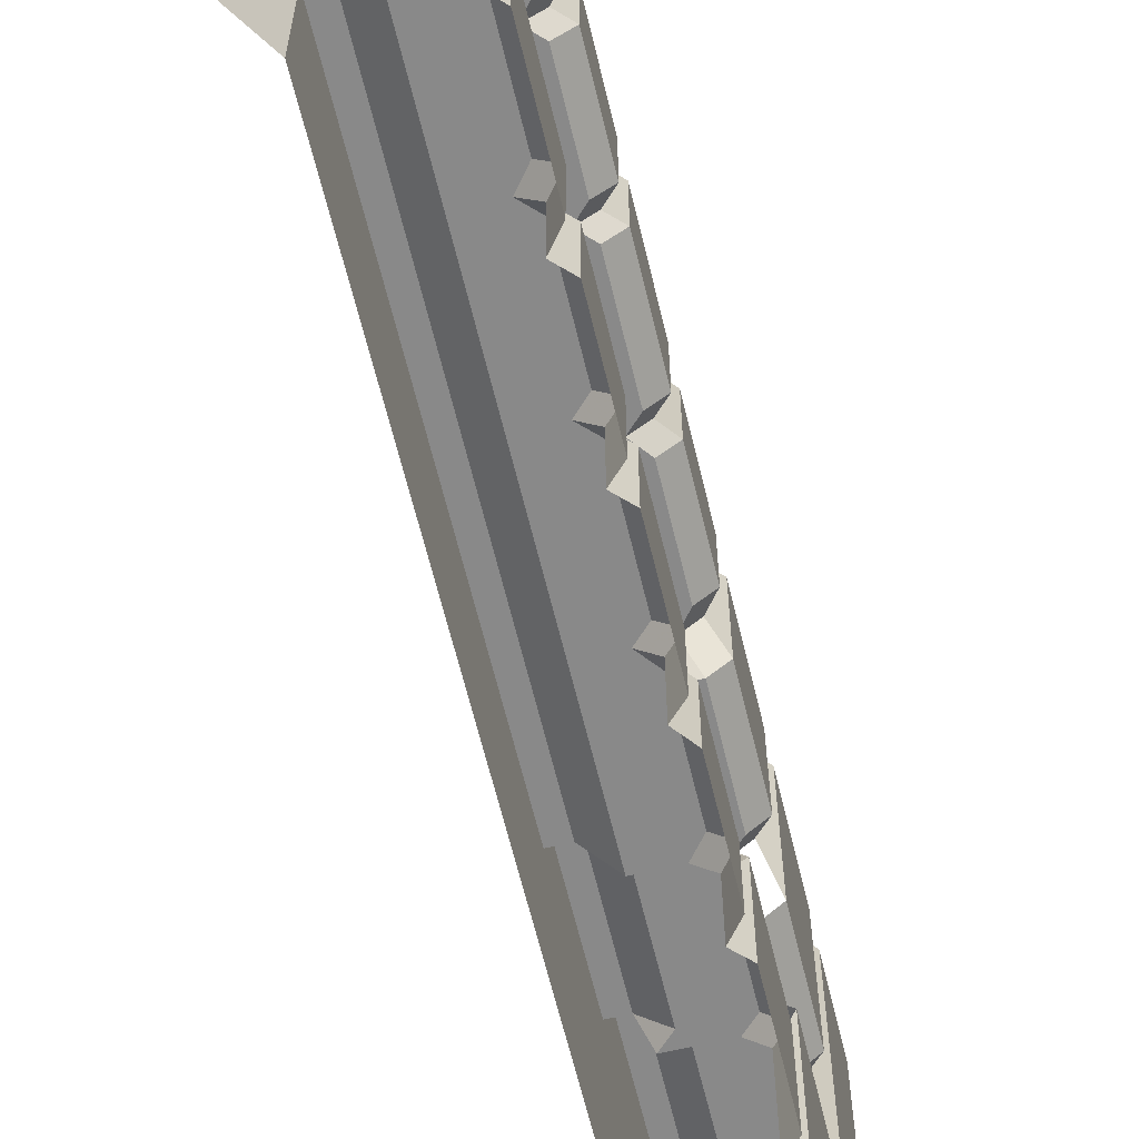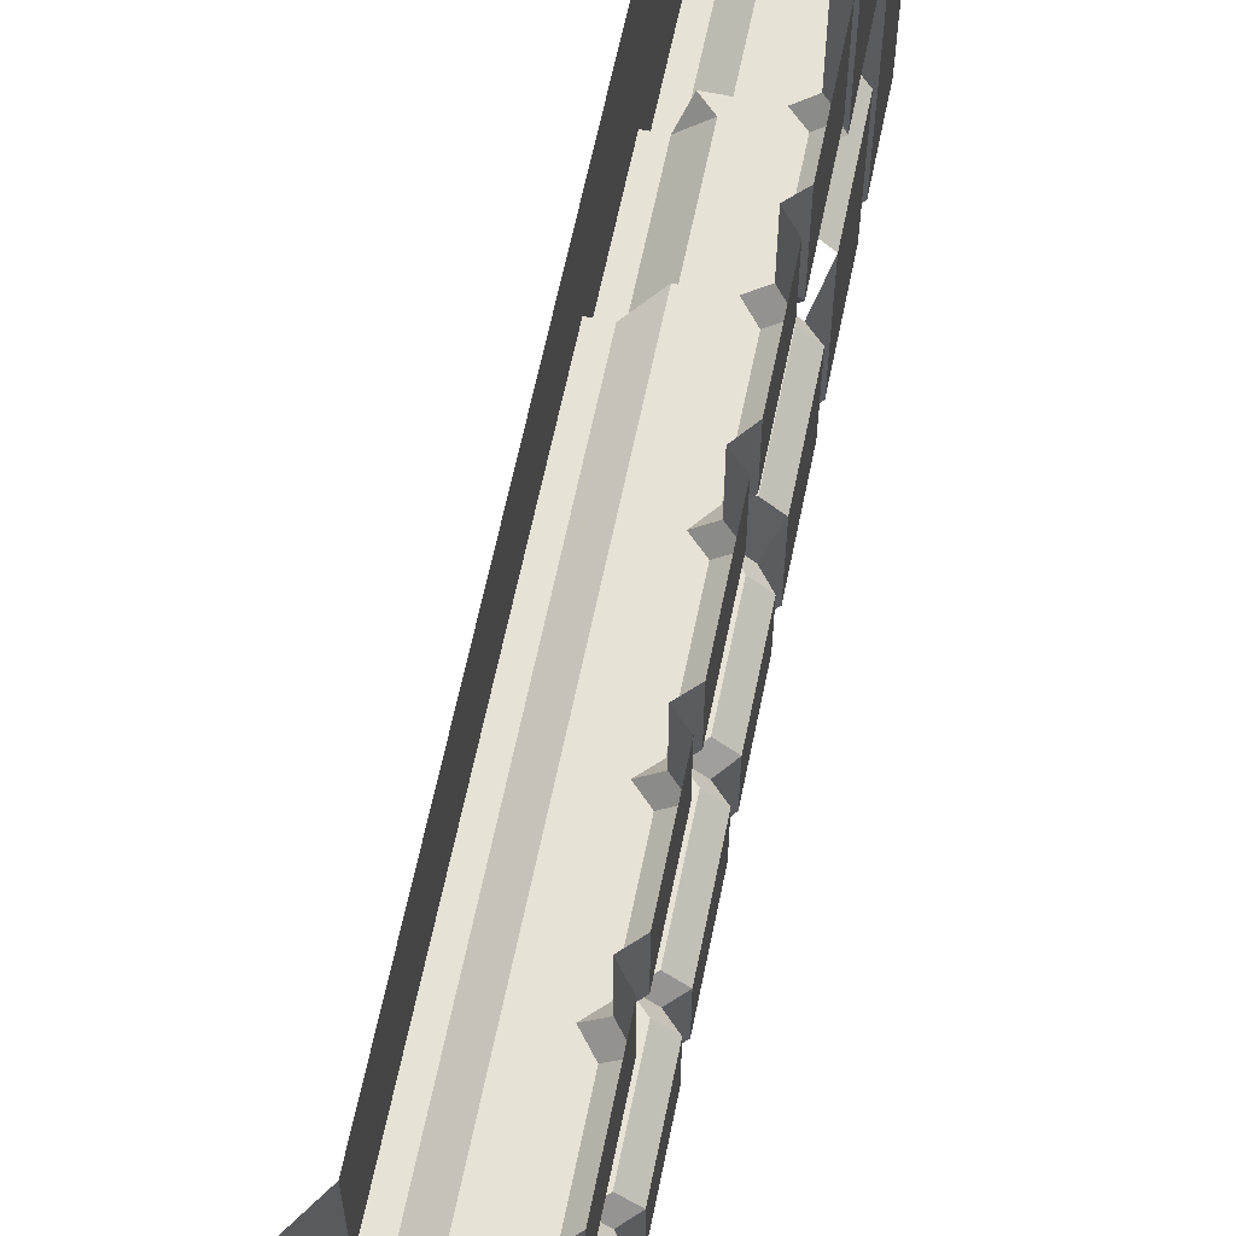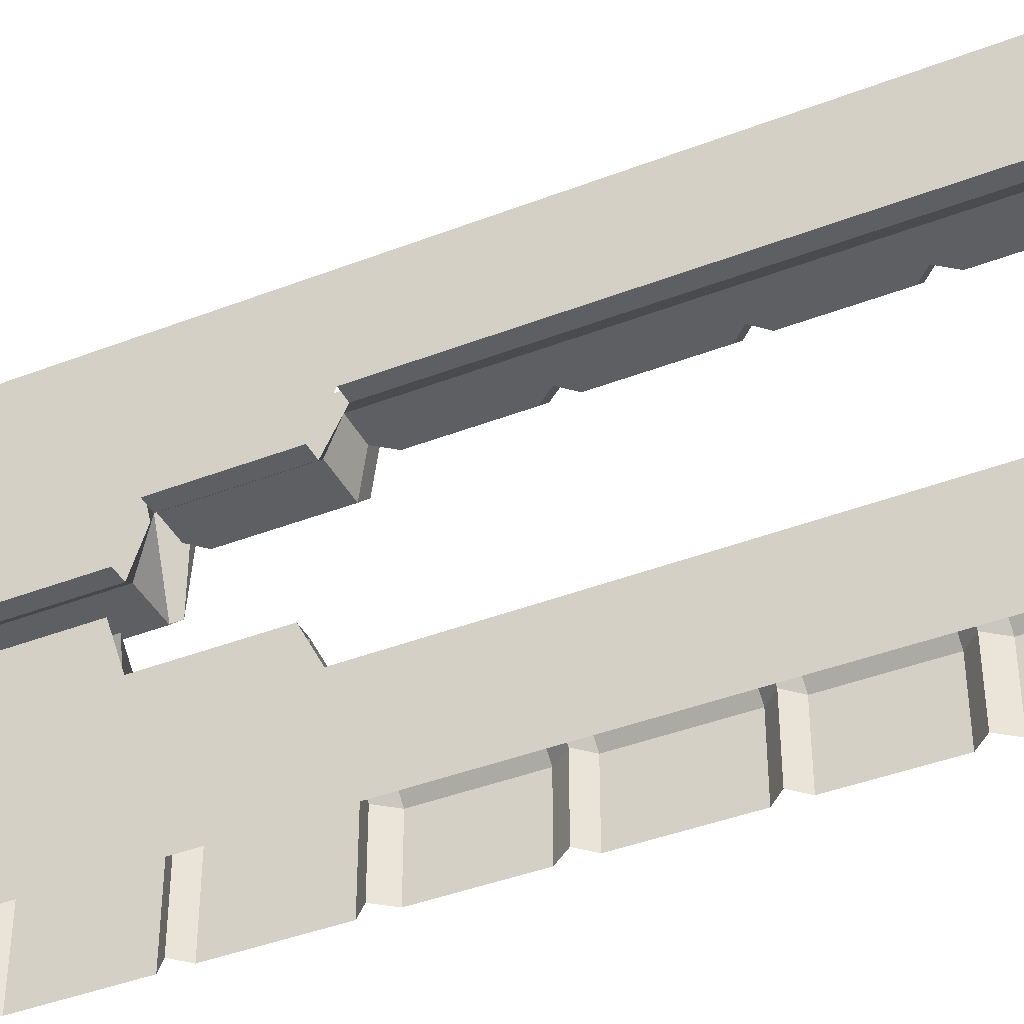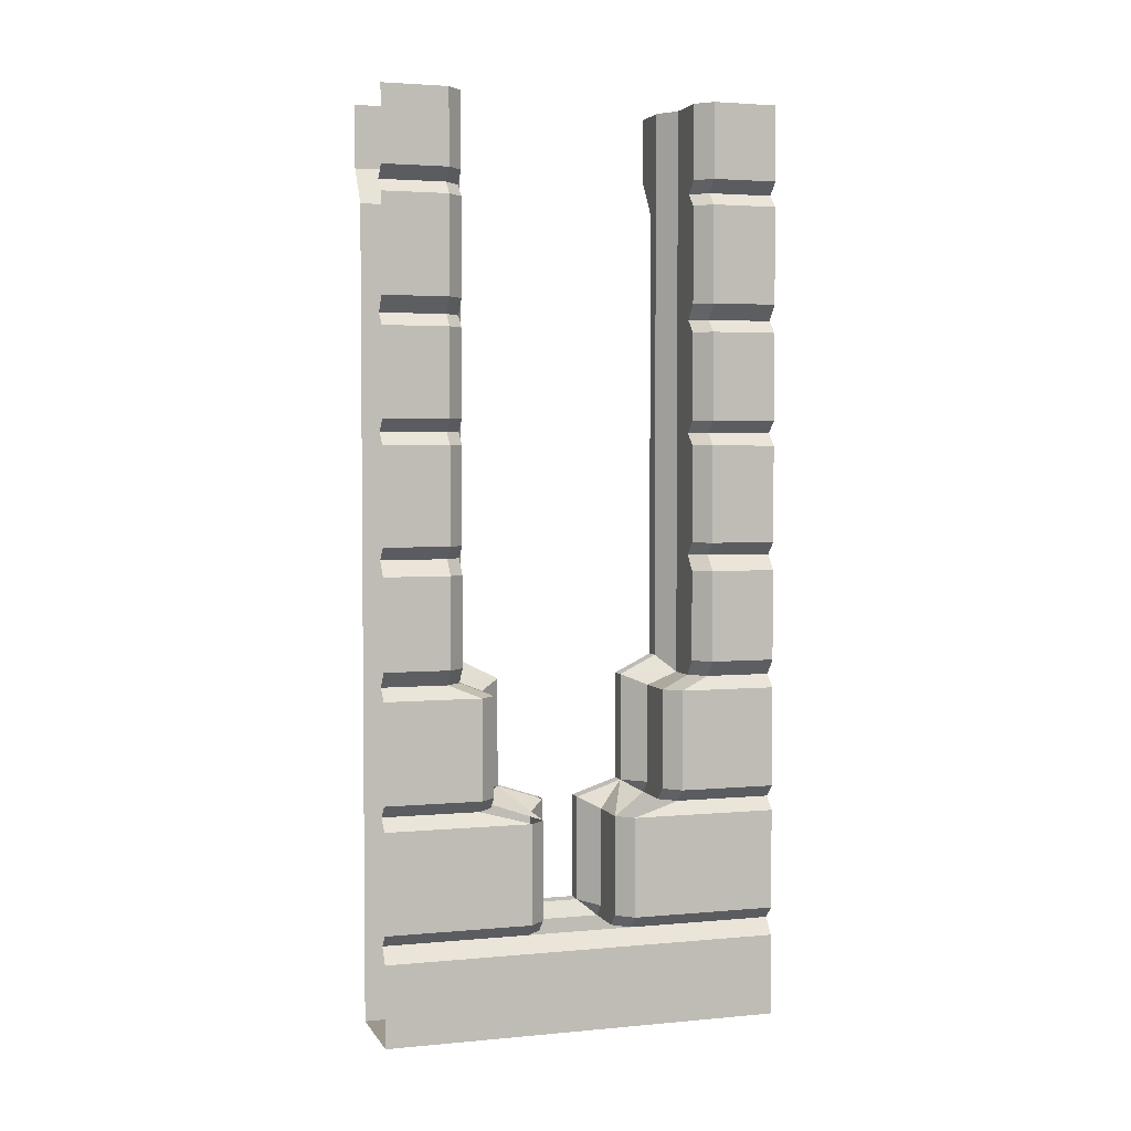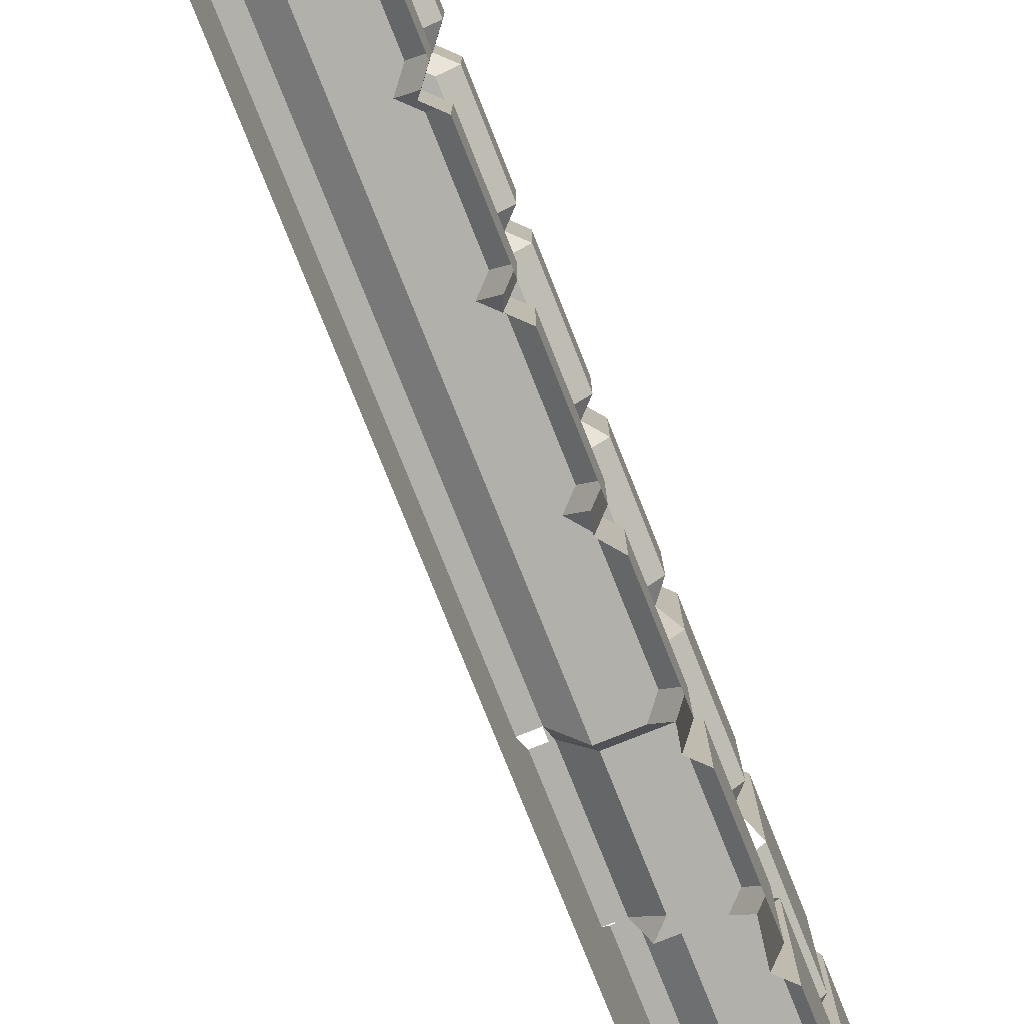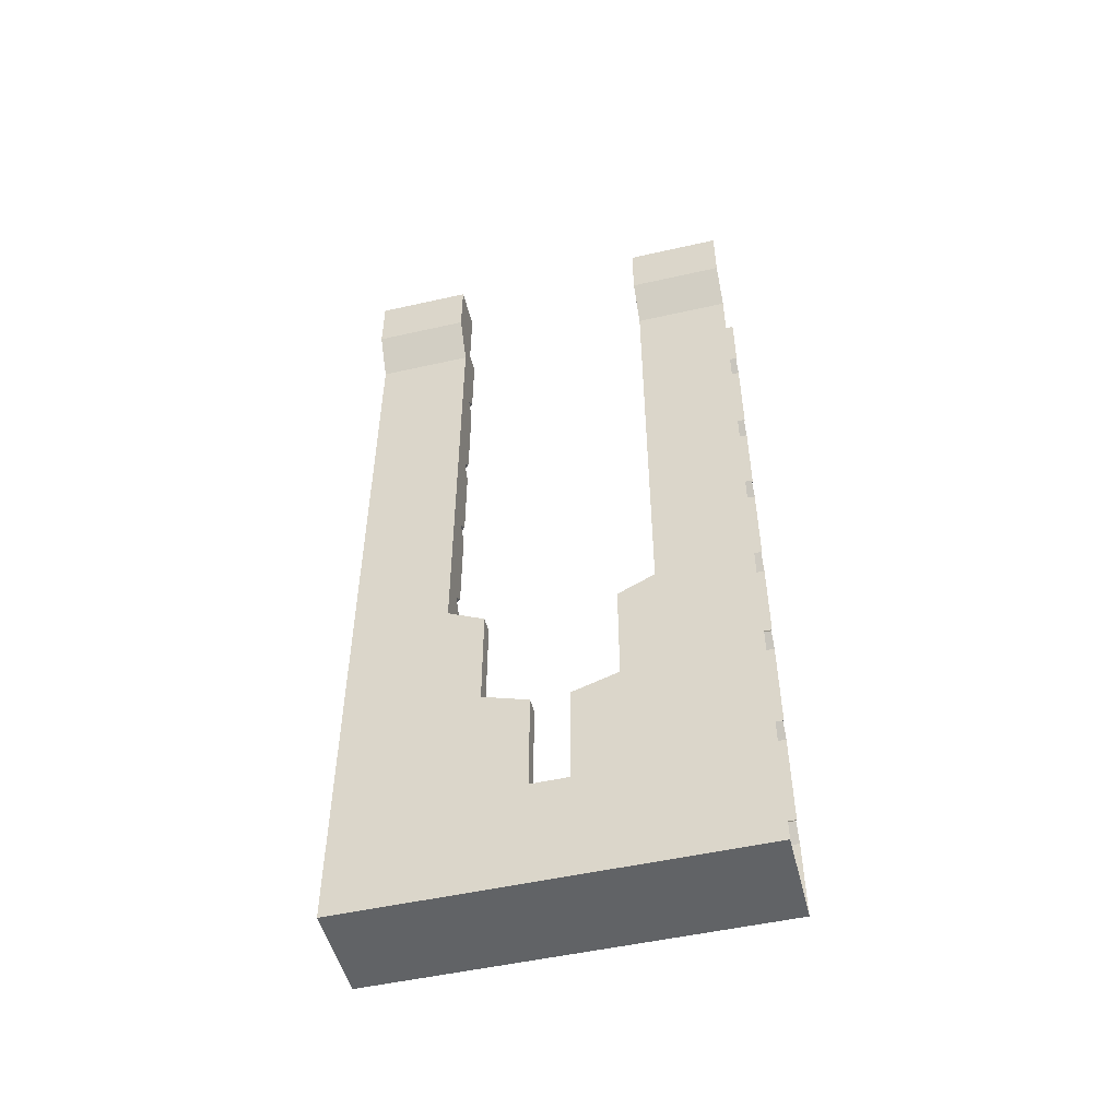
<metadata>
{"format":"obj","ext":"obj","renderer":"f3d","projection":"perspective","resolution":1024,"background":"white","views":[{"elev":-63.2,"azim":-166.5,"up":"+Z"},{"elev":63.1,"azim":-168.4,"up":"+Z"},{"elev":-40.5,"azim":115.5,"up":"+Z"},{"elev":3.2,"azim":-107.5,"up":"+Y"},{"elev":-78.5,"azim":-158.2,"up":"+Z"},{"elev":-50.8,"azim":103.9,"up":"+Y"}]}
</metadata>
<code>
v -0.5 -1.156 0.5
v -0.4688 -1.117 0.5
v -0.4688 -1.117 0.3359
v -0.5 -1.156 0.3359
v -0.5 -1.383 0.5
v -0.5 -1.383 0.3359
v -0.4688 -1.422 0.5
v -0.4688 -1.422 0.3359
v -0.5 -1.453 0.5
v -0.5 -1.453 0.2578
v -0.5 -1.703 0.5
v -0.5 -1.703 0.2578
v -0.4688 -1.734 0.5
v -0.4688 -1.734 0.2578
v -0.5 -1.766 0.5
v -0.5 -1.766 0.1328
v -0.5 -2.016 0.5
v -0.5 -2.016 0.1328
v -0.4688 -2.047 0.5
v -0.4688 -2.047 0.1328
v -0.5 -2.086 0.5
v -0.5 -2.086 0
v -0.5 -2.289 0.5
v -0.5 -2.289 0
v -0.2578 -2.289 0.5
v -0.2578 -2.289 0
v -0.2578 -2.008 0.04688
v -0.2578 -1.742 0.04688
v -0.2578 -1.703 0.1641
v -0.2578 -1.43 0.1641
v -0.2578 -1.383 0.2578
v -0.2578 -0.25 0.5
v -0.2578 -0.25 0.2578
v -0.1953 -0.1562 0.2578
v -0.1953 -0.1562 0.5
v -0.1953 0 0.2578
v -0.1953 0 0.5
v -0.5 -0.8438 0.5
v -0.4688 -0.8125 0.5
v -0.4688 -0.8125 0.3359
v -0.5 -0.8438 0.3359
v -0.5 -1.086 0.5
v -0.5 -1.086 0.3359
v -0.4609 -1.086 0.2969
v -0.4297 -1.117 0.2969
v -0.4609 -1.156 0.2969
v -0.4609 -1.383 0.2969
v -0.4297 -1.422 0.2969
v -0.4609 -1.453 0.2188
v -0.4609 -1.703 0.2188
v -0.4297 -1.734 0.2188
v -0.3516 -1.703 0.2188
v -0.3203 -1.734 0.2188
v -0.2969 -1.703 0.1641
v -0.4609 -1.766 0.09375
v -0.3516 -1.766 0.09375
v -0.4609 -2.016 0.09375
v -0.5 -0.5625 0.5
v -0.4688 -0.5312 0.5
v -0.4688 -0.5312 0.3359
v -0.5 -0.5625 0.3359
v -0.5 -0.7812 0.5
v -0.5 -0.7812 0.3359
v -0.4609 -0.7812 0.2969
v -0.4297 -0.8125 0.2969
v -0.4609 -0.8438 0.2969
v -0.3516 -0.8438 0.2969
v -0.3516 -1.086 0.2969
v -0.3828 -1.117 0.2969
v -0.3516 -1.156 0.2969
v -0.3516 -1.383 0.2969
v -0.3516 -1.422 0.2969
v -0.3516 -1.453 0.2188
v -0.2969 -1.43 0.1641
v -0.5 -0.4922 0.5
v -0.5 -0.25 0.5
v -0.5 -0.25 0.3359
v -0.5 -0.4922 0.3359
v -0.4609 -0.4922 0.2969
v -0.4297 -0.5312 0.2969
v -0.4609 -0.5625 0.2969
v -0.3516 -0.5547 0.2969
v -0.3516 -0.7812 0.2969
v -0.3828 -0.8125 0.2969
v -0.2969 0 0.2578
v -0.2969 -1.383 0.2578
v -0.4688 -0.2188 0.5
v -0.5 -0.1875 0.5
v -0.5 -0.1875 0.3359
v -0.4688 -0.2188 0.3359
v -0.4297 -0.2188 0.2969
v -0.4609 -0.25 0.2969
v -0.3516 -0.25 0.2969
v -0.3516 -0.4844 0.2969
v -0.3828 -0.5234 0.2969
v -0.5 0 0.5
v -0.5 0 0.3359
v -0.4609 0 0.2969
v -0.4609 -0.1875 0.2969
v -0.3516 -0.1875 0.2969
v -0.3828 -0.2188 0.2969
v -0.4297 -2.047 0.09375
v -0.3516 -2.016 0.09375
v -0.3203 -2.047 0.09375
v -0.2969 -2.008 0.04688
v -0.3203 -2.047 -0.09375
v -0.2969 -2.008 -0.04688
v -0.3516 -2.016 -0.09375
v -0.4609 -2.016 -0.09375
v -0.4297 -2.047 -0.09375
v -0.5 -2.016 -0.1328
v -0.4688 -2.047 -0.1328
v -0.5 -2.016 -0.5
v -0.4688 -2.047 -0.5
v -0.3516 0 0.2969
v -0.2969 -1.742 0.04688
v -0.4688 -1.117 -0.5
v -0.5 -1.156 -0.5
v -0.5 -1.156 -0.3359
v -0.4688 -1.117 -0.3359
v -0.5 -1.086 -0.5
v -0.5 -1.086 -0.3359
v -0.5 -0.8438 -0.5
v -0.5 -0.8438 -0.3359
v -0.4688 -0.8125 -0.5
v -0.4688 -0.8125 -0.3359
v -0.5 -0.7812 -0.5
v -0.5 -0.7812 -0.3359
v -0.5 -0.5625 -0.5
v -0.5 -0.5625 -0.3359
v -0.4688 -0.5312 -0.5
v -0.4688 -0.5312 -0.3359
v -0.5 -0.4922 -0.5
v -0.5 -0.4922 -0.3359
v -0.5 -0.25 -0.5
v -0.5 -0.25 -0.3359
v -0.4688 -0.2188 -0.5
v -0.4688 -0.2188 -0.3359
v -0.5 -0.1875 -0.5
v -0.5 -0.1875 -0.3359
v -0.5 0 -0.5
v -0.5 0 -0.3359
v -0.4609 -0.1875 -0.2969
v -0.4609 0 -0.2969
v -0.3516 -0.1875 -0.2969
v -0.3516 0 -0.2969
v -0.2969 0 -0.2578
v -0.3516 -0.25 -0.2969
v -0.3516 -0.4844 -0.2969
v -0.3516 -0.5547 -0.2969
v -0.3516 -0.7812 -0.2969
v -0.2969 -1.383 -0.2578
v -0.2578 -1.383 -0.2578
v -0.2578 -0.25 -0.2578
v -0.1953 -0.1562 -0.2578
v -0.1953 0 -0.2578
v -0.1953 0 -0.5
v -0.1953 -0.1562 -0.5
v -0.2578 -0.25 -0.5
v -0.2578 -2.289 -0.5
v -0.2578 -1.43 -0.1641
v -0.2578 -1.703 -0.1641
v -0.2578 -1.742 -0.04688
v -0.2578 -2.008 -0.04688
v -0.5 -2.289 -0.5
v -0.5 -2.086 -0.5
v -0.5 -1.383 -0.5
v -0.5 -1.383 -0.3359
v -0.4609 -1.383 -0.2969
v -0.4609 -1.156 -0.2969
v -0.4297 -1.117 -0.2969
v -0.4609 -1.086 -0.2969
v -0.4609 -0.8438 -0.2969
v -0.4297 -0.8125 -0.2969
v -0.4609 -0.7812 -0.2969
v -0.4609 -0.5625 -0.2969
v -0.4297 -0.5312 -0.2969
v -0.4609 -0.4922 -0.2969
v -0.4609 -0.25 -0.2969
v -0.4297 -0.2188 -0.2969
v -0.3828 -0.2188 -0.2969
v -0.3828 -0.5234 -0.2969
v -0.3828 -0.8125 -0.2969
v -0.3516 -0.8438 -0.2969
v -0.3516 -1.086 -0.2969
v -0.3516 -1.156 -0.2969
v -0.3516 -1.383 -0.2969
v -0.3516 -1.422 -0.2969
v -0.2969 -1.43 -0.1641
v -0.3516 -1.453 -0.2188
v -0.2969 -1.703 -0.1641
v -0.4688 -1.422 -0.5
v -0.4688 -1.422 -0.3359
v -0.4297 -1.422 -0.2969
v -0.3828 -1.117 -0.2969
v -0.5 -1.453 -0.5
v -0.5 -1.453 -0.2578
v -0.4609 -1.453 -0.2188
v -0.5 -1.703 -0.5
v -0.5 -1.703 -0.2578
v -0.4609 -1.703 -0.2188
v -0.3516 -1.703 -0.2188
v -0.4688 -1.734 -0.5
v -0.4688 -1.734 -0.2578
v -0.4297 -1.734 -0.2188
v -0.3203 -1.734 -0.2188
v -0.5 -1.766 -0.5
v -0.5 -1.766 -0.1328
v -0.4609 -1.766 -0.09375
v -0.3516 -1.766 -0.09375
v -0.2969 -1.742 -0.04688
f 1 2 3
f 1 3 4
f 13 14 15
f 15 14 16
f 19 20 21
f 21 20 22
f 32 33 34
f 32 34 35
f 38 39 40
f 38 40 41
f 3 45 4
f 4 45 46
f 40 65 41
f 41 65 66
f 45 69 46
f 46 69 70
f 65 84 66
f 66 84 67
f 112 114 22
f 112 22 20
f 117 118 119
f 117 119 120
f 123 124 125
f 125 124 126
f 158 155 154
f 158 154 159
f 166 22 114
f 119 170 120
f 120 170 171
f 124 173 126
f 126 173 174
f 170 186 171
f 171 186 195
f 173 184 174
f 174 184 183
f 203 207 208
f 203 208 204
f 1 4 5
f 5 4 6
f 5 6 7
f 7 6 8
f 11 12 13
f 13 12 14
f 15 16 17
f 17 16 18
f 17 18 19
f 19 18 20
f 23 24 25
f 25 24 26
f 25 26 27
f 25 27 28
f 25 28 29
f 25 29 30
f 25 30 31
f 25 31 32
f 32 31 33
f 35 34 36
f 35 36 37
f 38 41 42
f 42 41 43
f 42 43 2
f 2 43 3
f 3 43 44
f 3 44 45
f 4 46 6
f 6 46 47
f 6 47 8
f 8 47 48
f 12 50 14
f 14 50 51
f 51 50 52
f 51 52 53
f 53 52 54
f 53 54 55
f 55 54 56
f 55 56 57
f 55 57 18
f 55 18 16
f 62 63 39
f 39 63 40
f 40 63 64
f 40 64 65
f 41 66 43
f 43 66 44
f 44 66 67
f 44 67 68
f 44 68 45
f 45 68 69
f 46 70 47
f 47 70 71
f 47 71 72
f 47 72 48
f 52 73 74
f 52 74 54
f 54 74 30
f 54 30 29
f 75 78 59
f 59 78 60
f 60 78 79
f 60 79 80
f 64 83 65
f 65 83 84
f 67 84 83
f 67 83 85
f 67 85 86
f 67 86 70
f 67 70 68
f 68 70 69
f 87 88 89
f 87 89 90
f 79 94 80
f 80 94 95
f 82 95 94
f 82 94 85
f 82 85 83
f 88 96 97
f 88 97 89
f 89 97 98
f 89 98 99
f 89 99 90
f 90 99 91
f 91 99 100
f 91 100 101
f 93 101 100
f 93 100 85
f 93 85 94
f 20 18 57
f 20 57 102
f 102 57 103
f 102 103 104
f 104 103 105
f 104 105 106
f 106 105 107
f 106 107 108
f 106 108 109
f 106 109 110
f 110 109 111
f 110 111 112
f 112 111 113
f 112 113 114
f 99 98 115
f 99 115 100
f 100 115 85
f 57 56 103
f 103 56 116
f 103 116 105
f 105 116 28
f 105 28 27
f 117 120 121
f 121 120 122
f 121 122 123
f 123 122 124
f 125 126 127
f 127 126 128
f 131 132 133
f 133 132 134
f 137 138 139
f 139 138 140
f 139 140 141
f 141 140 142
f 142 140 143
f 142 143 144
f 144 143 145
f 144 145 146
f 146 145 147
f 147 145 148
f 147 148 149
f 147 149 150
f 147 150 151
f 147 151 152
f 147 152 153
f 147 153 154
f 147 154 155
f 147 155 156
f 156 155 157
f 157 155 158
f 159 154 160
f 160 154 153
f 160 153 161
f 160 161 162
f 160 162 163
f 160 163 164
f 160 164 26
f 160 26 165
f 165 26 24
f 118 167 168
f 118 168 119
f 119 168 169
f 119 169 170
f 120 171 122
f 122 171 172
f 122 172 124
f 124 172 173
f 126 174 128
f 128 174 175
f 132 177 134
f 134 177 178
f 138 180 140
f 140 180 143
f 143 180 181
f 143 181 145
f 149 178 182
f 151 175 183
f 151 183 184
f 151 184 152
f 152 184 185
f 152 185 186
f 152 186 187
f 152 187 188
f 152 188 189
f 189 188 190
f 189 190 191
f 189 191 162
f 189 162 161
f 167 192 193
f 167 193 168
f 168 193 194
f 168 194 169
f 169 194 187
f 169 187 170
f 170 187 186
f 171 195 172
f 172 195 185
f 172 185 173
f 173 185 184
f 174 183 175
f 194 188 187
f 199 203 204
f 199 204 200
f 200 204 205
f 200 205 201
f 201 205 206
f 201 206 202
f 202 206 191
f 202 191 190
f 207 113 111
f 207 111 208
f 208 111 109
f 208 109 209
f 209 109 108
f 209 108 210
f 209 210 191
f 209 191 206
f 178 177 182
f 185 195 186
f 71 70 86
f 71 86 72
f 72 86 74
f 72 74 73
f 56 54 116
f 210 211 191
f 211 210 107
f 211 107 164
f 211 164 163
f 210 108 107
f 85 34 33
f 85 33 31
f 85 31 86
f 85 36 34
f 164 27 26
f 7 8 9
f 9 8 10
f 8 48 10
f 10 48 49
f 58 59 60
f 58 60 61
f 48 72 73
f 48 73 49
f 60 80 61
f 61 80 81
f 87 90 76
f 76 90 77
f 77 90 91
f 77 91 92
f 80 95 81
f 81 95 82
f 91 101 92
f 92 101 93
f 129 130 131
f 131 130 132
f 135 136 137
f 137 136 138
f 130 176 132
f 132 176 177
f 136 179 138
f 138 179 180
f 145 181 148
f 148 181 180
f 148 180 179
f 149 182 150
f 150 182 177
f 150 177 176
f 192 196 197
f 192 197 193
f 193 197 198
f 193 198 194
f 194 198 188
f 198 190 188
f 9 10 11
f 11 10 12
f 10 49 12
f 12 49 50
f 58 61 62
f 62 61 63
f 49 73 50
f 50 73 52
f 75 76 77
f 75 77 78
f 61 81 63
f 63 81 64
f 64 81 82
f 64 82 83
f 77 92 78
f 78 92 79
f 79 92 93
f 79 93 94
f 127 128 129
f 129 128 130
f 133 134 135
f 135 134 136
f 128 175 130
f 130 175 176
f 134 178 136
f 136 178 179
f 148 179 149
f 149 179 178
f 150 176 151
f 151 176 175
f 196 199 200
f 196 200 197
f 197 200 201
f 197 201 198
f 198 201 202
f 198 202 190
f 21 22 23
f 23 22 24
f 165 24 166
f 166 24 22

</code>
